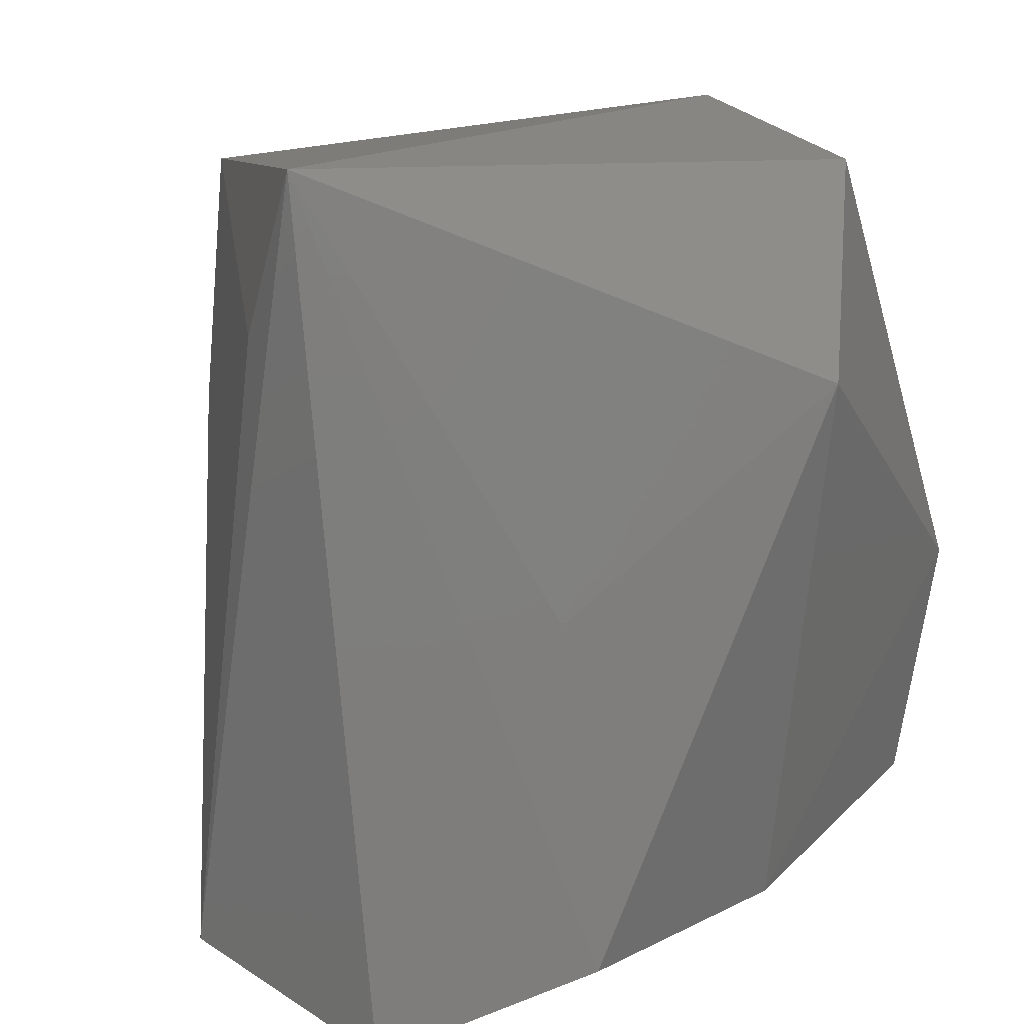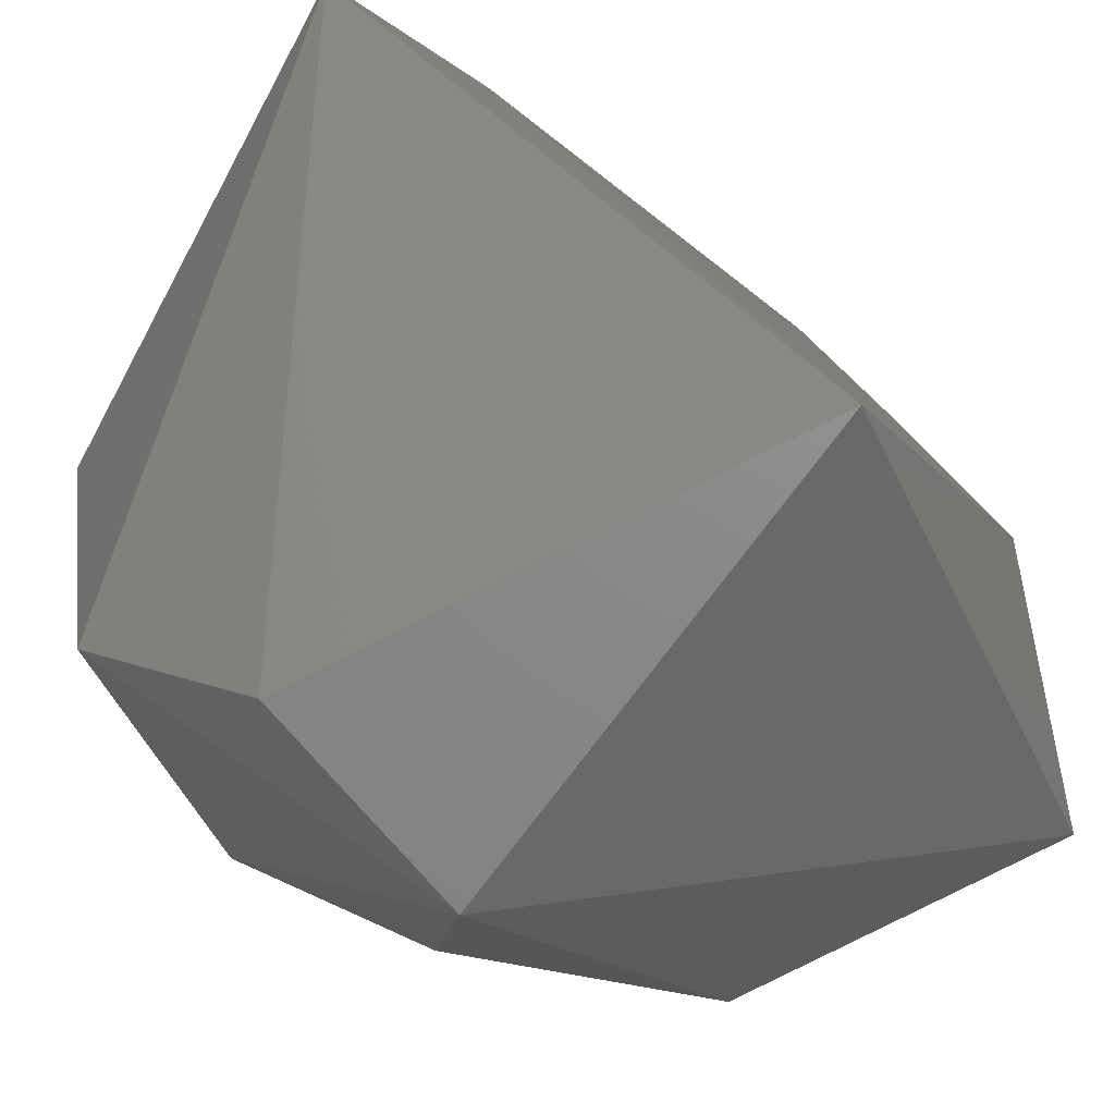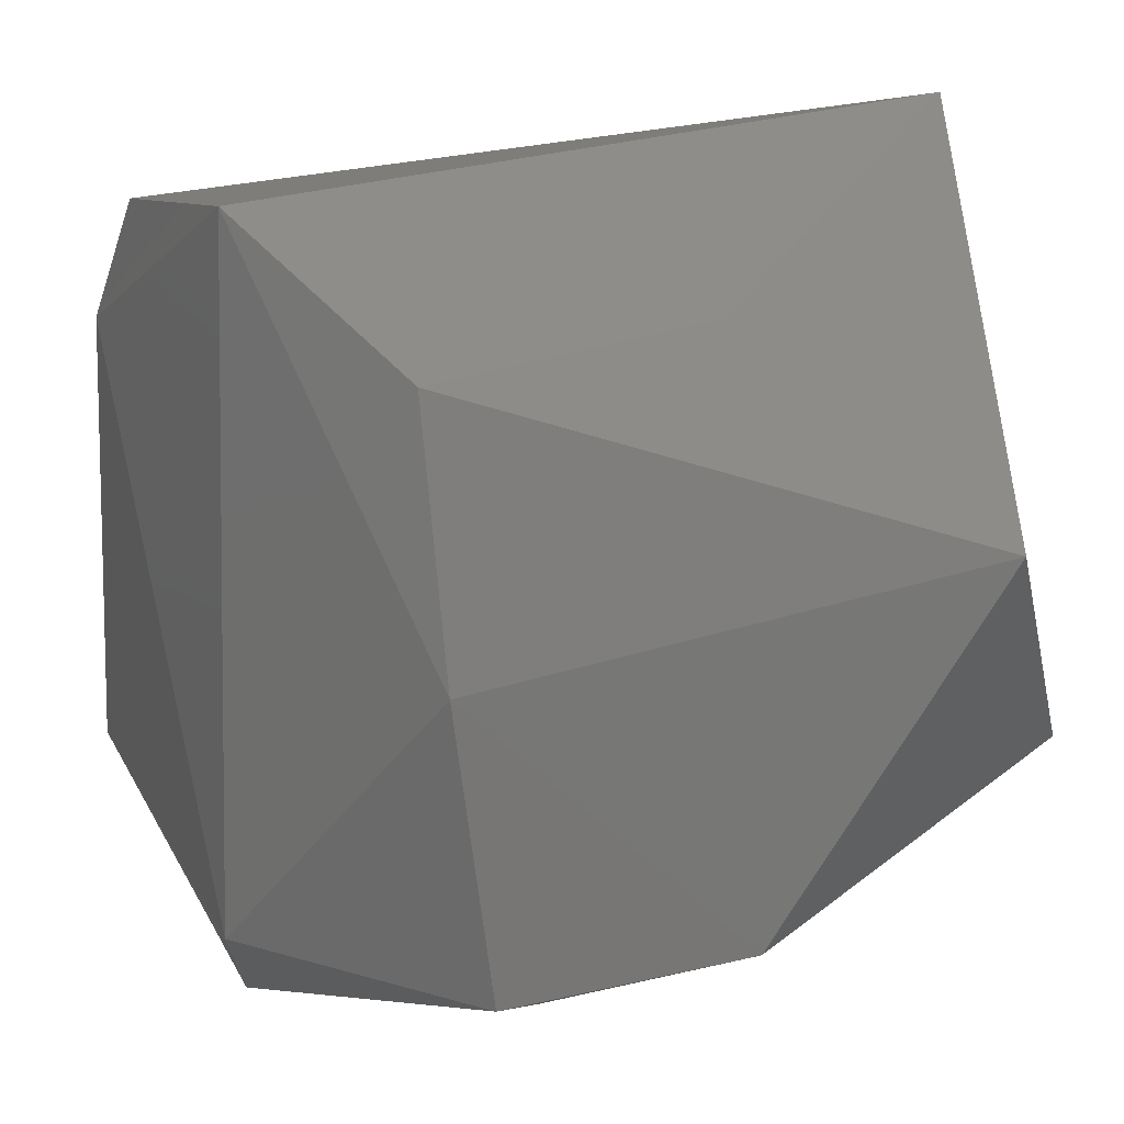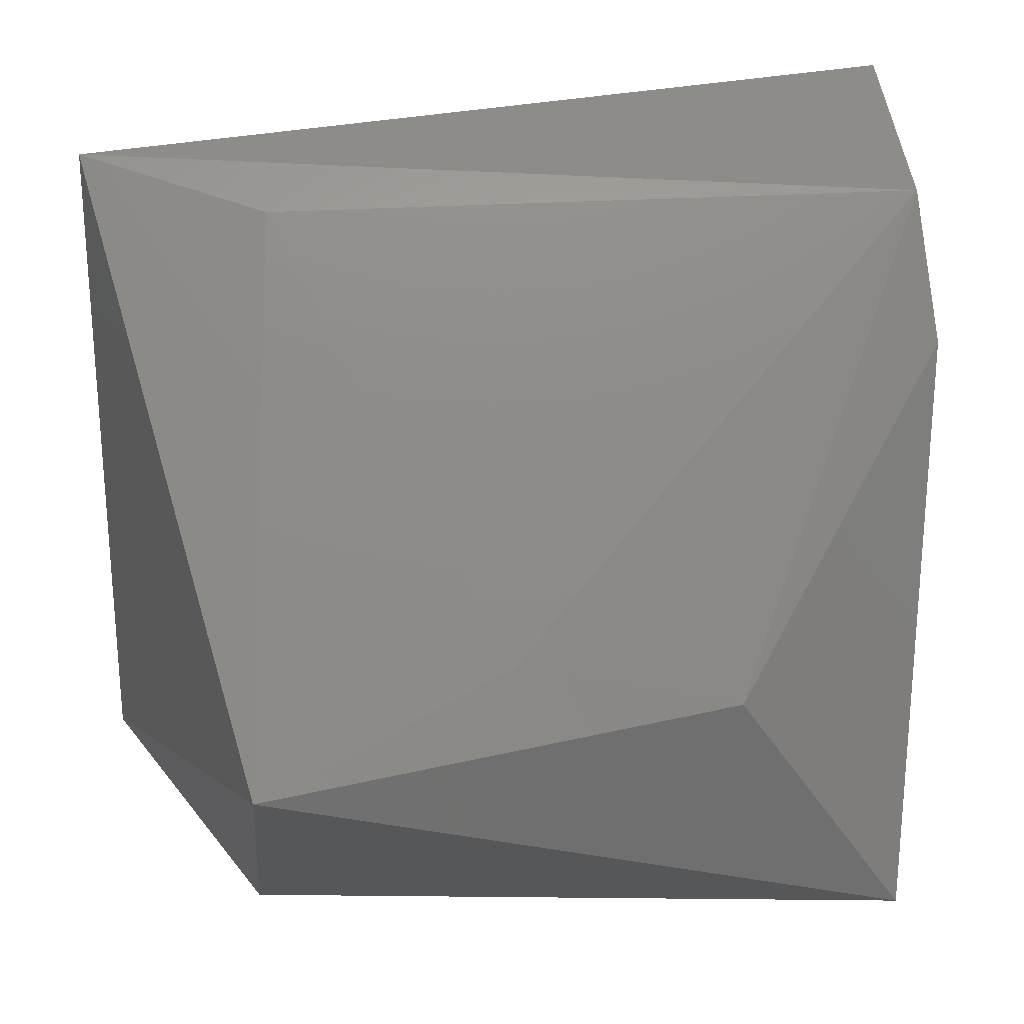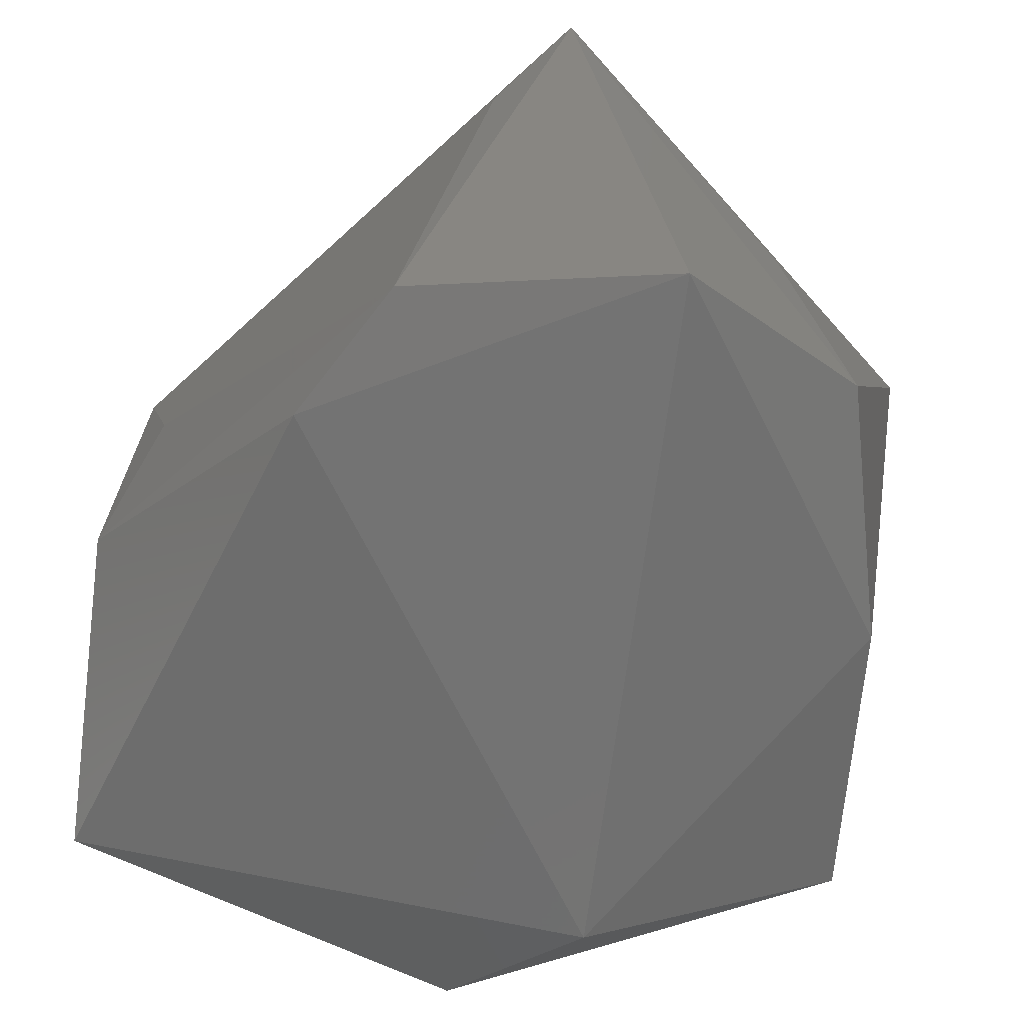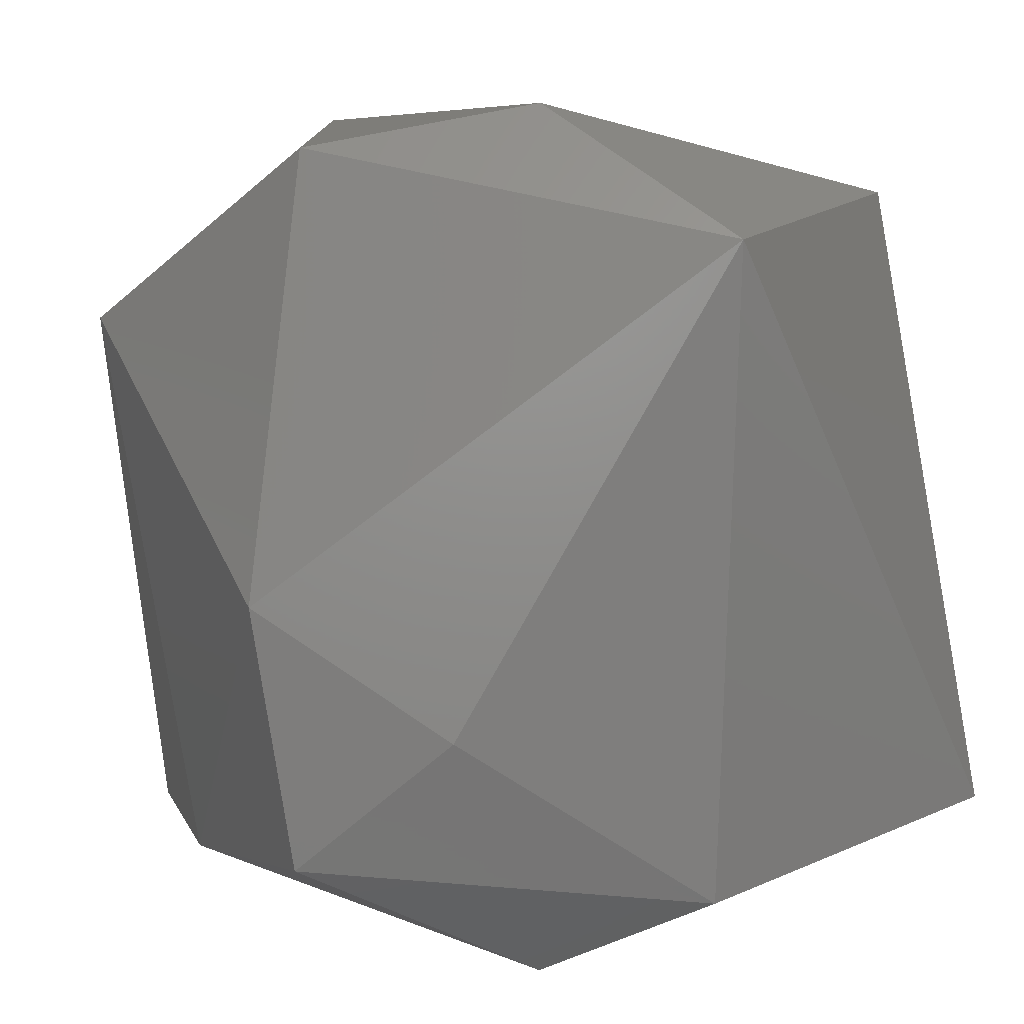
<metadata>
{"format":"stl","ext":"stl","renderer":"f3d","projection":"perspective","resolution":1024,"background":"white","views":[{"elev":15.9,"azim":-146.3,"up":"+Z"},{"elev":-20.0,"azim":24.0,"up":"+Y"},{"elev":18.9,"azim":-124.0,"up":"+Y"},{"elev":28.1,"azim":77.2,"up":"+Y"},{"elev":-65.8,"azim":176.5,"up":"+Z"},{"elev":6.9,"azim":-24.2,"up":"+Z"}]}
</metadata>
<code>
# stl→obj: 22 verts, 40 faces
v -7 -4 9
v -9 -6 -1
v 1 -10 7
v -1 10 10
v 3 9 -9
v -3 10 -10
v 10 -1 8
v 10 -2 1
v 10 0 -3
v -7 7 -8
v -8 1 -8
v 1 9 6
v -6 7 0
v -2 -6 -10
v 9 1 2
v -10 2 5
v -2 -6 10
v 5 6 -9
v 1 -9 -8
v -5 -8 -4
v -8 -6 -7
v 10 -6 -7
f 1 2 3
f 4 5 6
f 7 8 9
f 4 6 10
f 6 11 10
f 5 4 12
f 4 7 12
f 4 10 13
f 11 6 14
f 9 5 15
f 7 9 15
f 5 12 15
f 12 7 15
f 2 1 16
f 1 4 16
f 11 2 16
f 10 11 16
f 4 13 16
f 13 10 16
f 4 1 17
f 1 3 17
f 7 4 17
f 3 7 17
f 6 5 18
f 5 9 18
f 14 6 18
f 19 3 20
f 3 2 20
f 2 11 21
f 14 19 21
f 11 14 21
f 19 20 21
f 20 2 21
f 3 19 22
f 7 3 22
f 8 7 22
f 9 8 22
f 19 14 22
f 18 9 22
f 14 18 22

</code>
